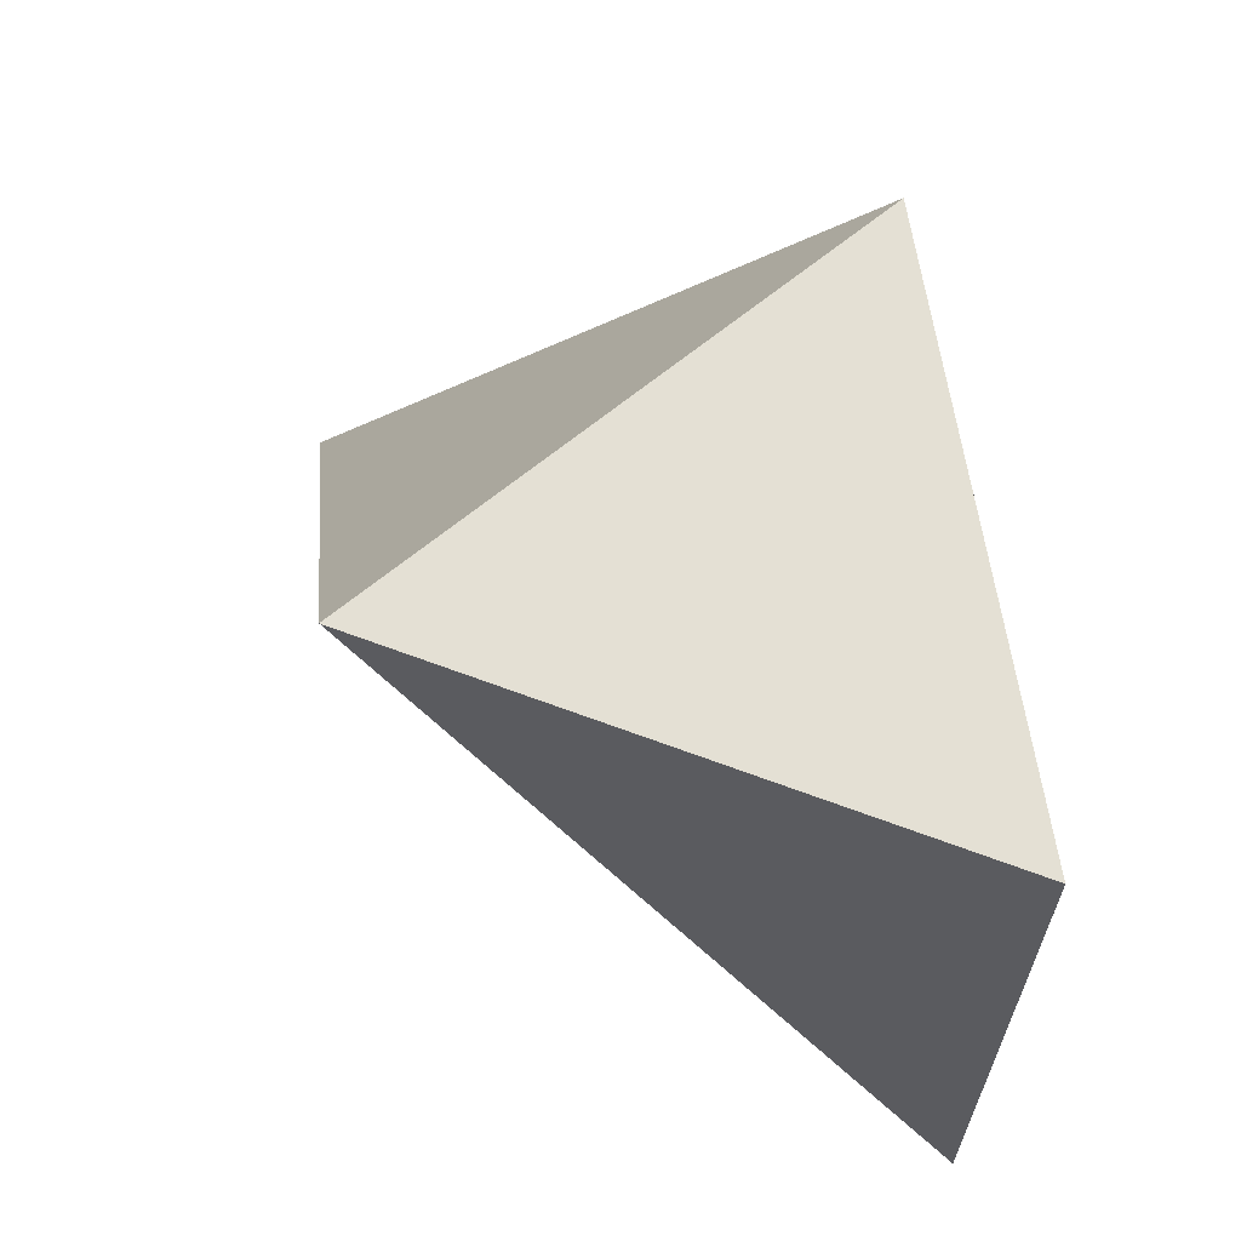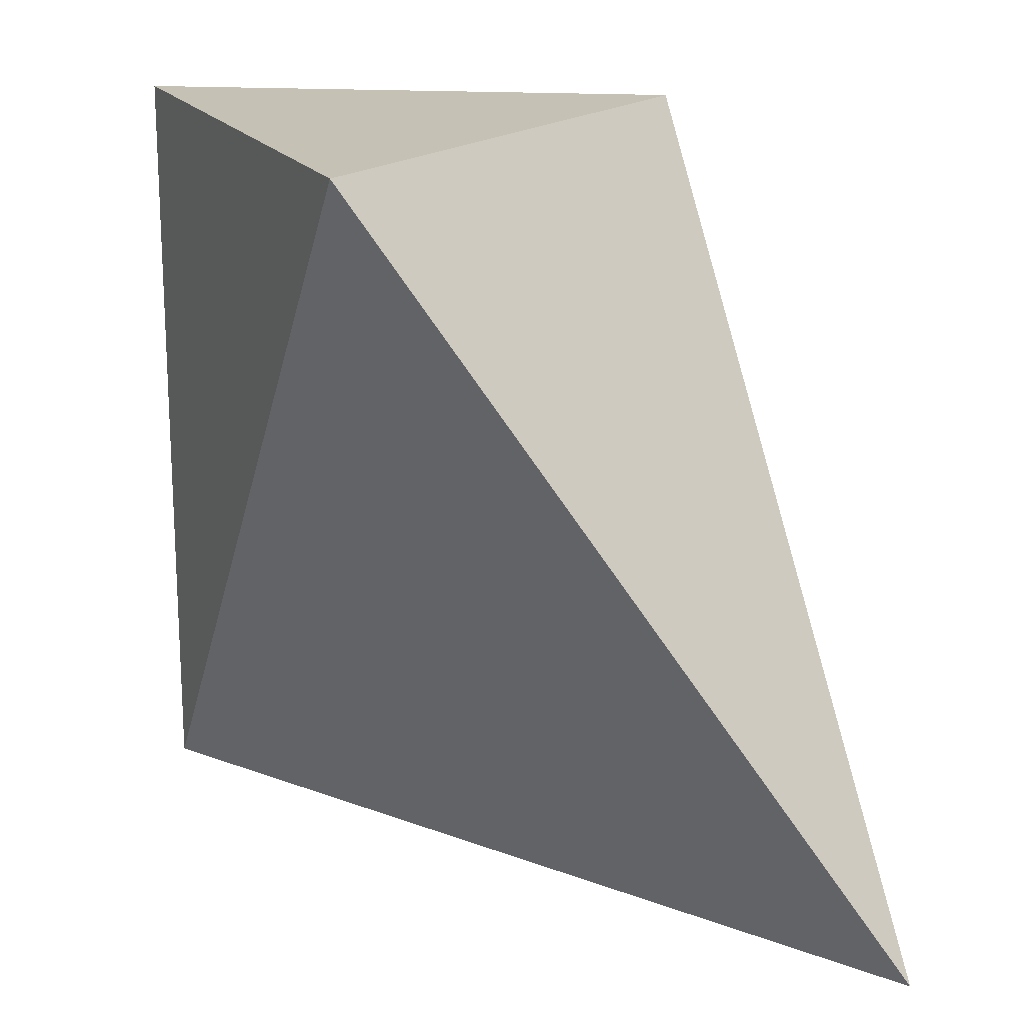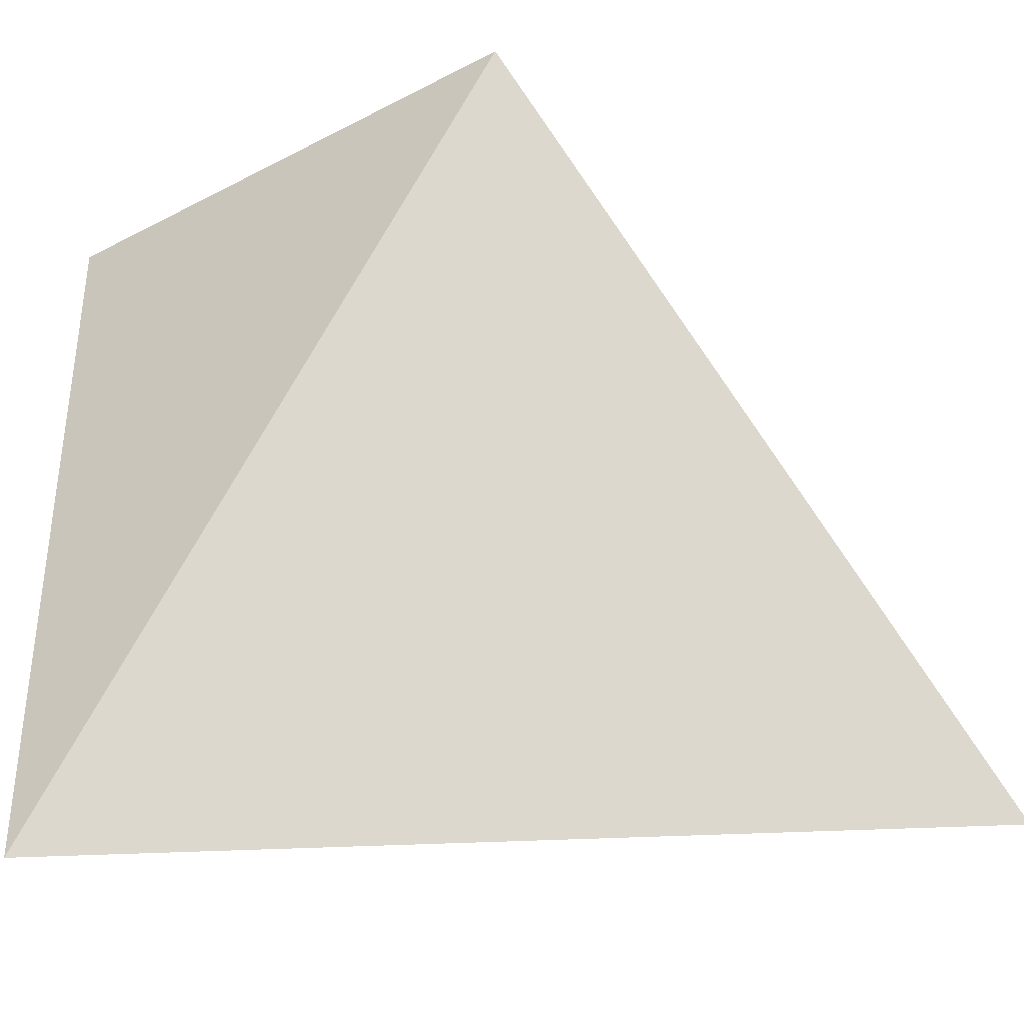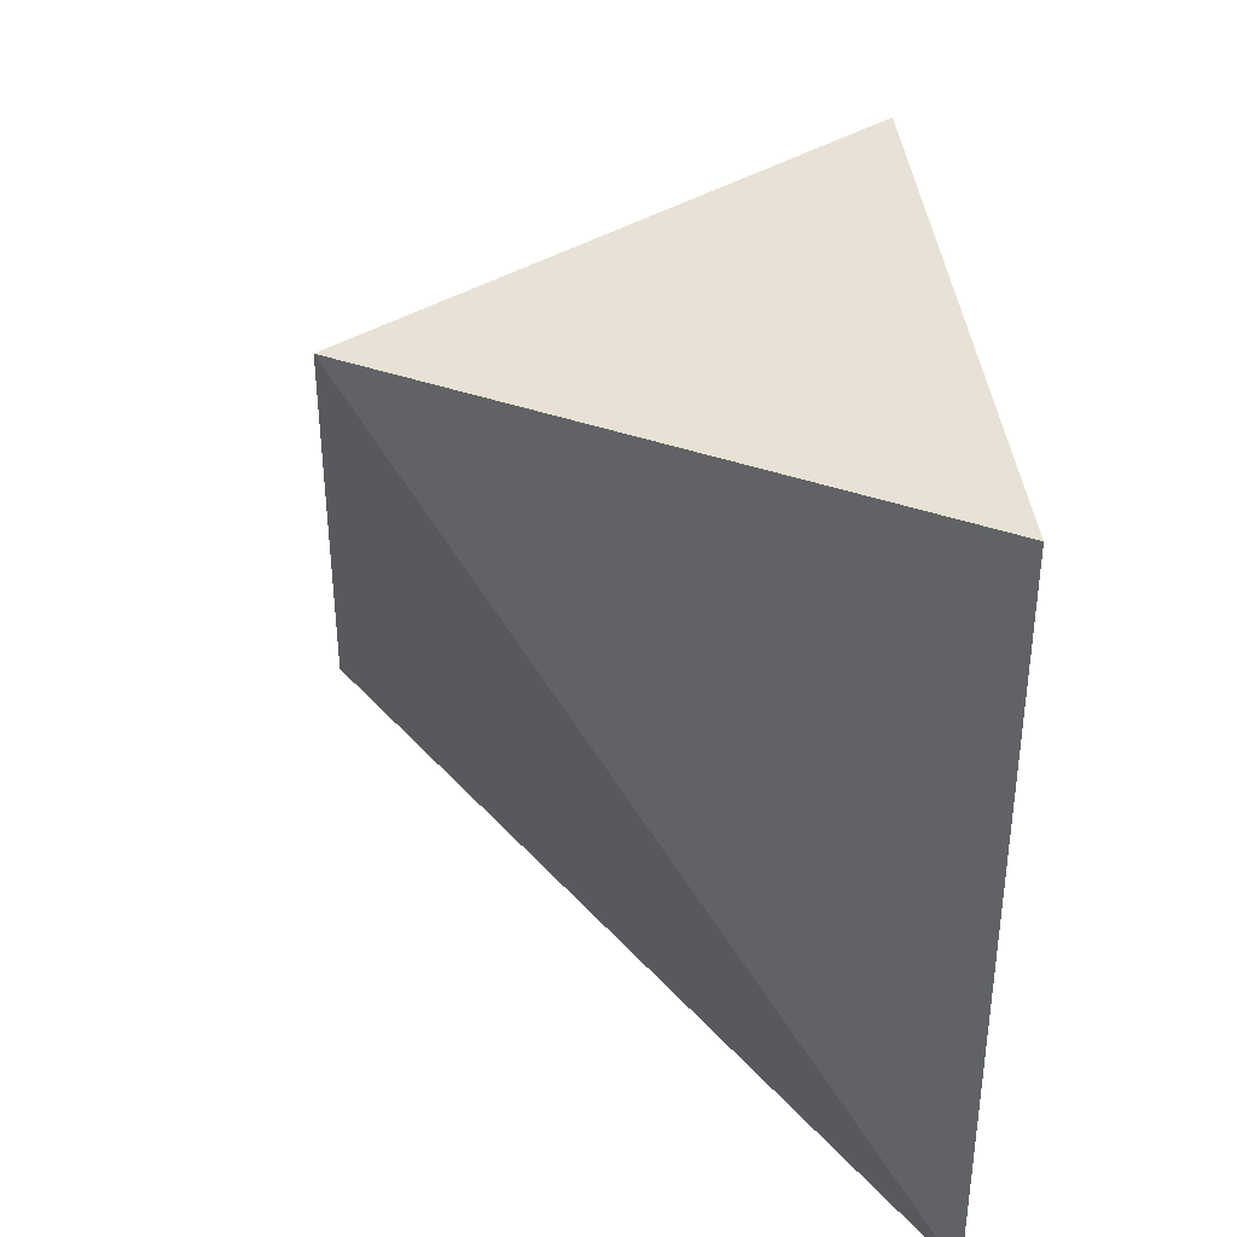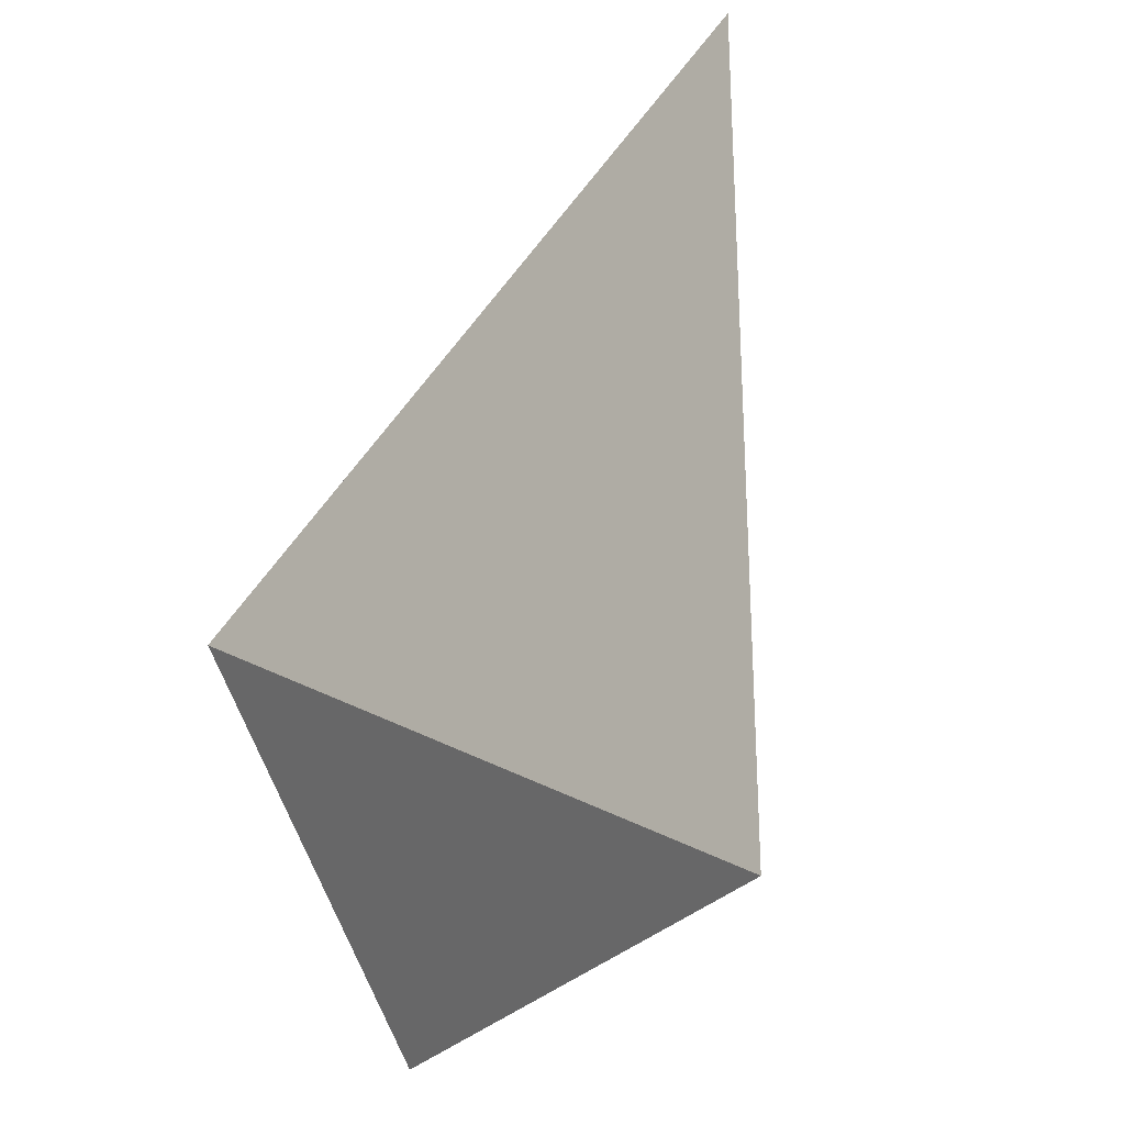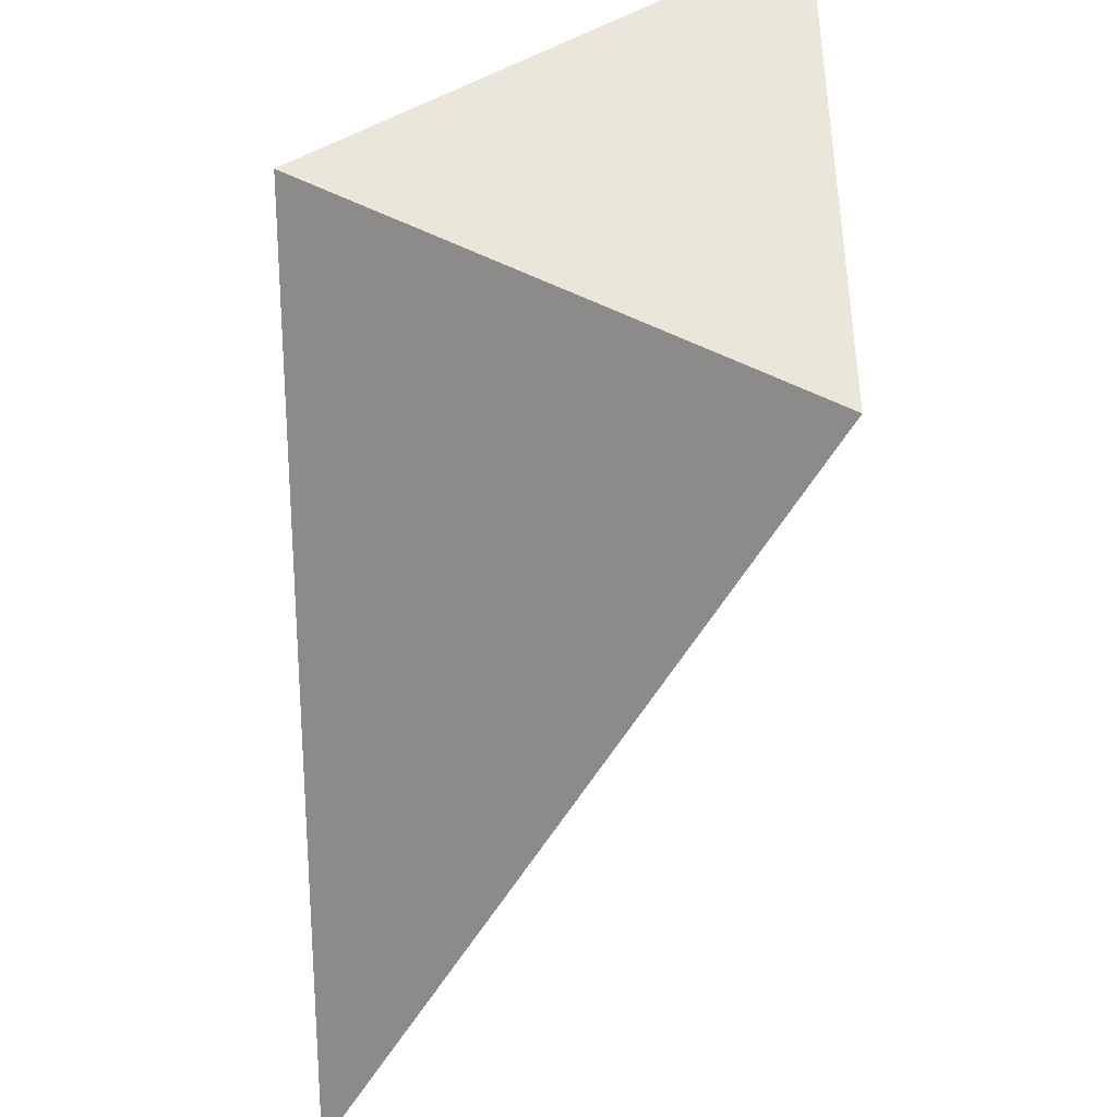
<metadata>
{"format":"obj","ext":"obj","renderer":"f3d","projection":"perspective","resolution":1024,"background":"white","views":[{"elev":66.1,"azim":-39.4,"up":"+Z"},{"elev":18.8,"azim":126.1,"up":"+Z"},{"elev":-38.3,"azim":93.6,"up":"+Z"},{"elev":40.1,"azim":-36.7,"up":"+Z"},{"elev":-26.0,"azim":153.3,"up":"+Y"},{"elev":55.0,"azim":-151.4,"up":"+Z"}]}
</metadata>
<code>
g default
v -0 -0 10.36
v 3.662 6.343 10.36
v 1e-06 2e-06 -0
v -3.662 6.343 10.36
v 2e-06 12.69 -0
g pSolid13
f 3 2 1
f 4 3 1
f 2 4 1
f 3 5 2
f 3 4 5
f 5 4 2

</code>
